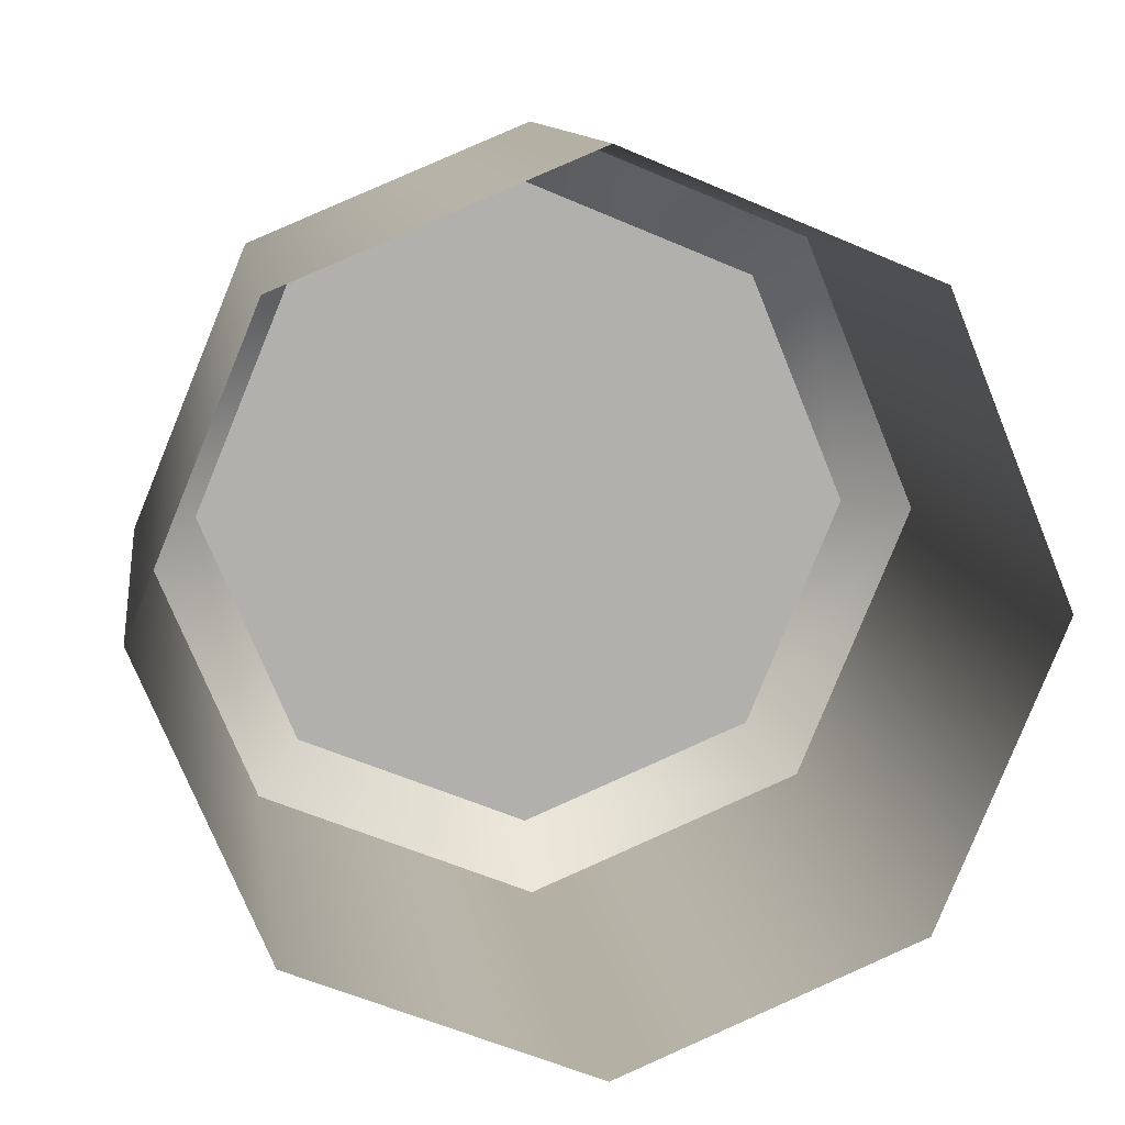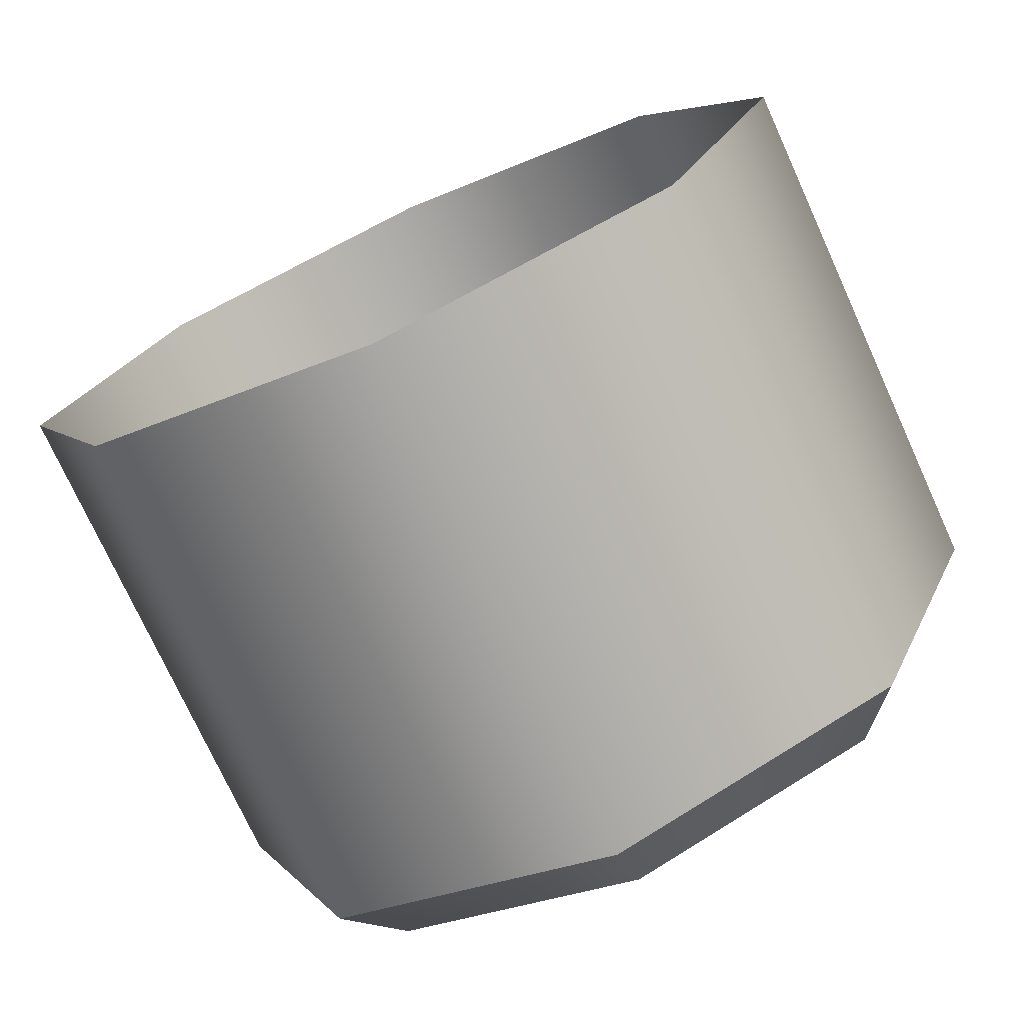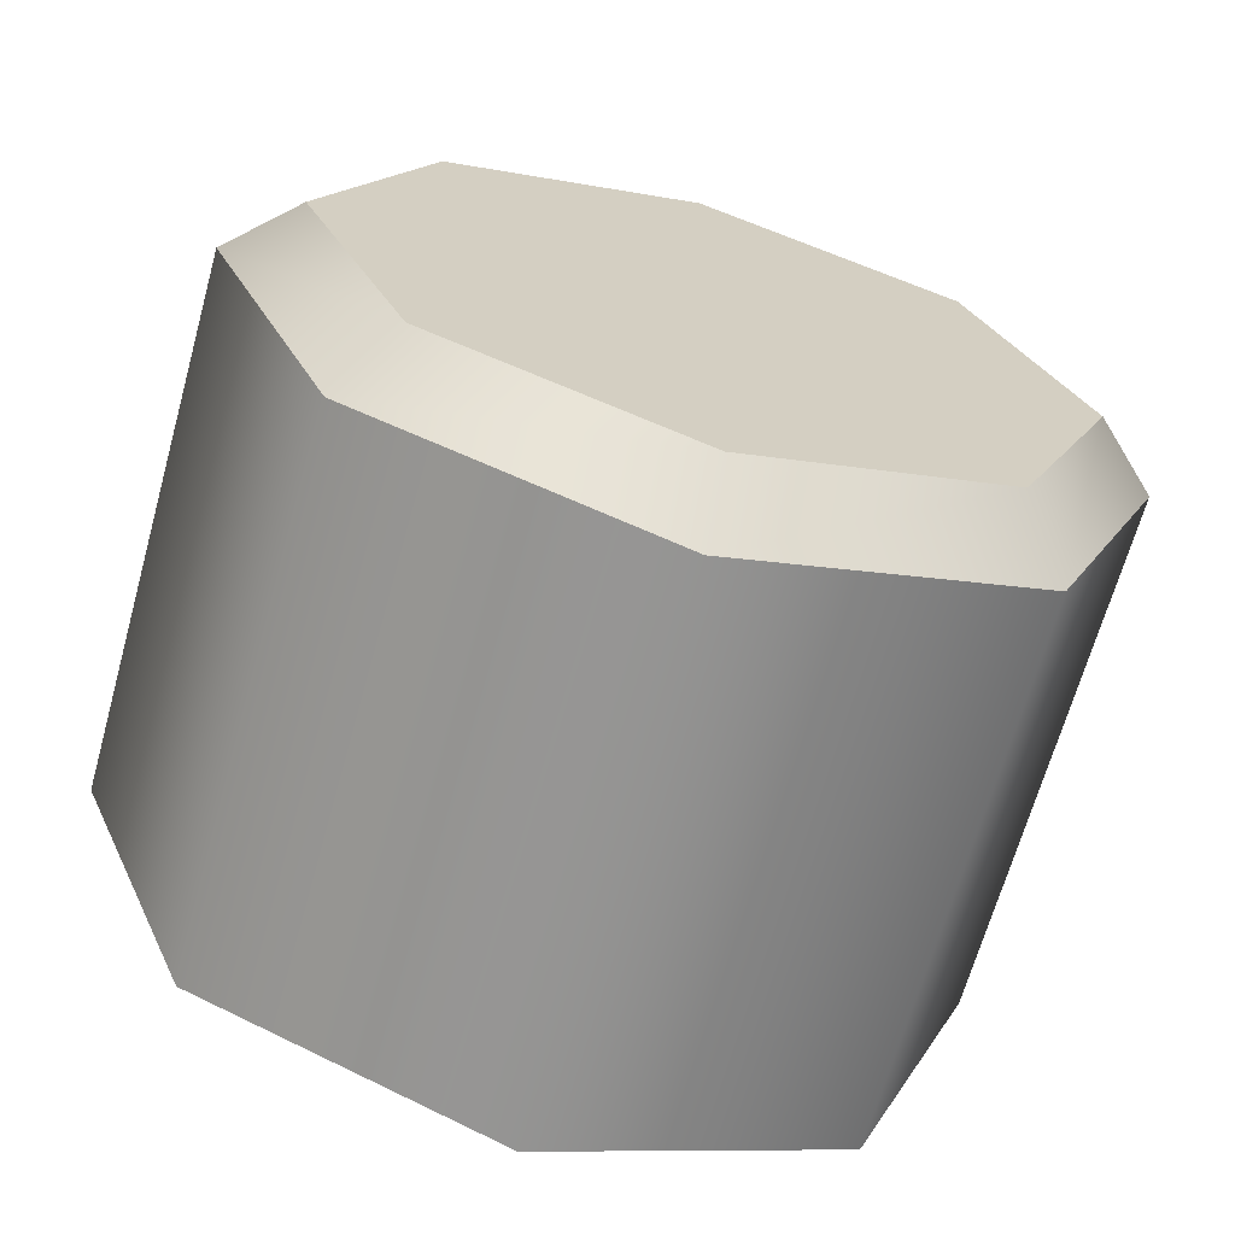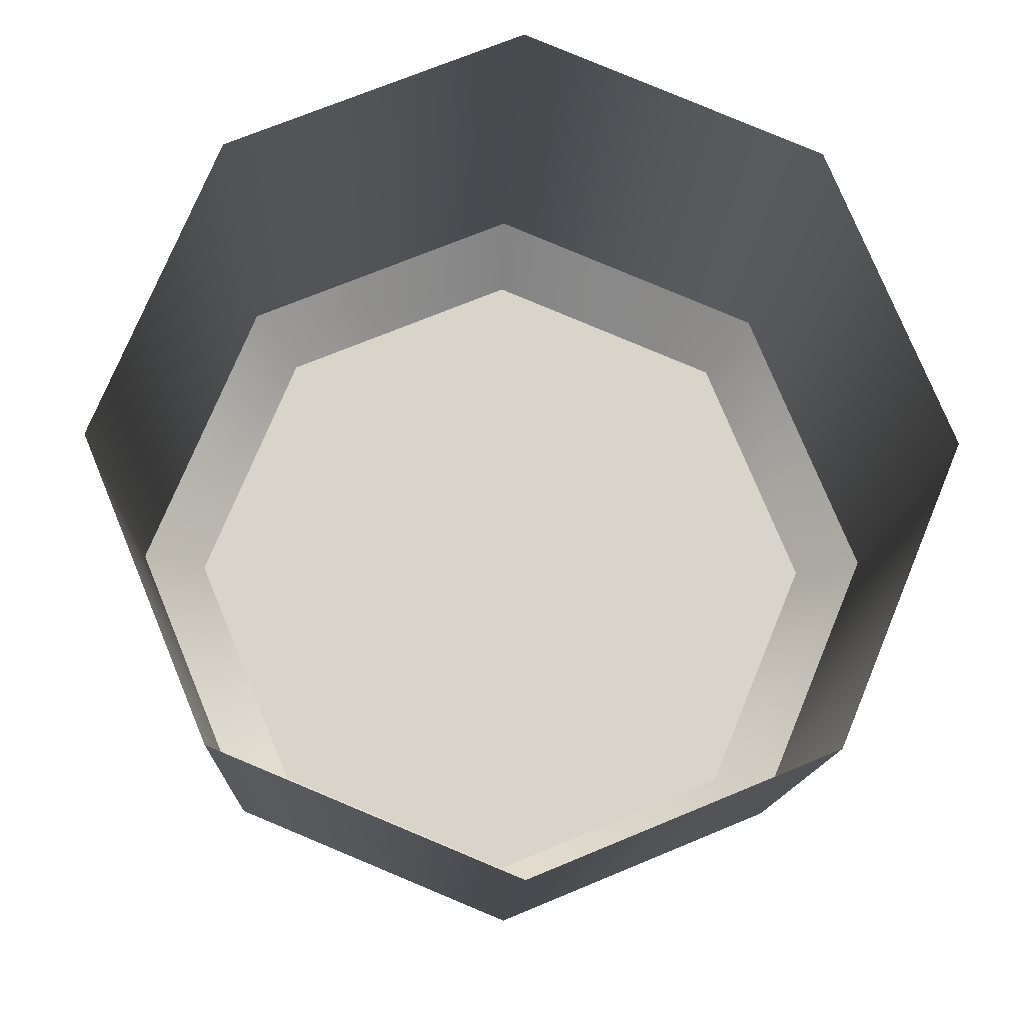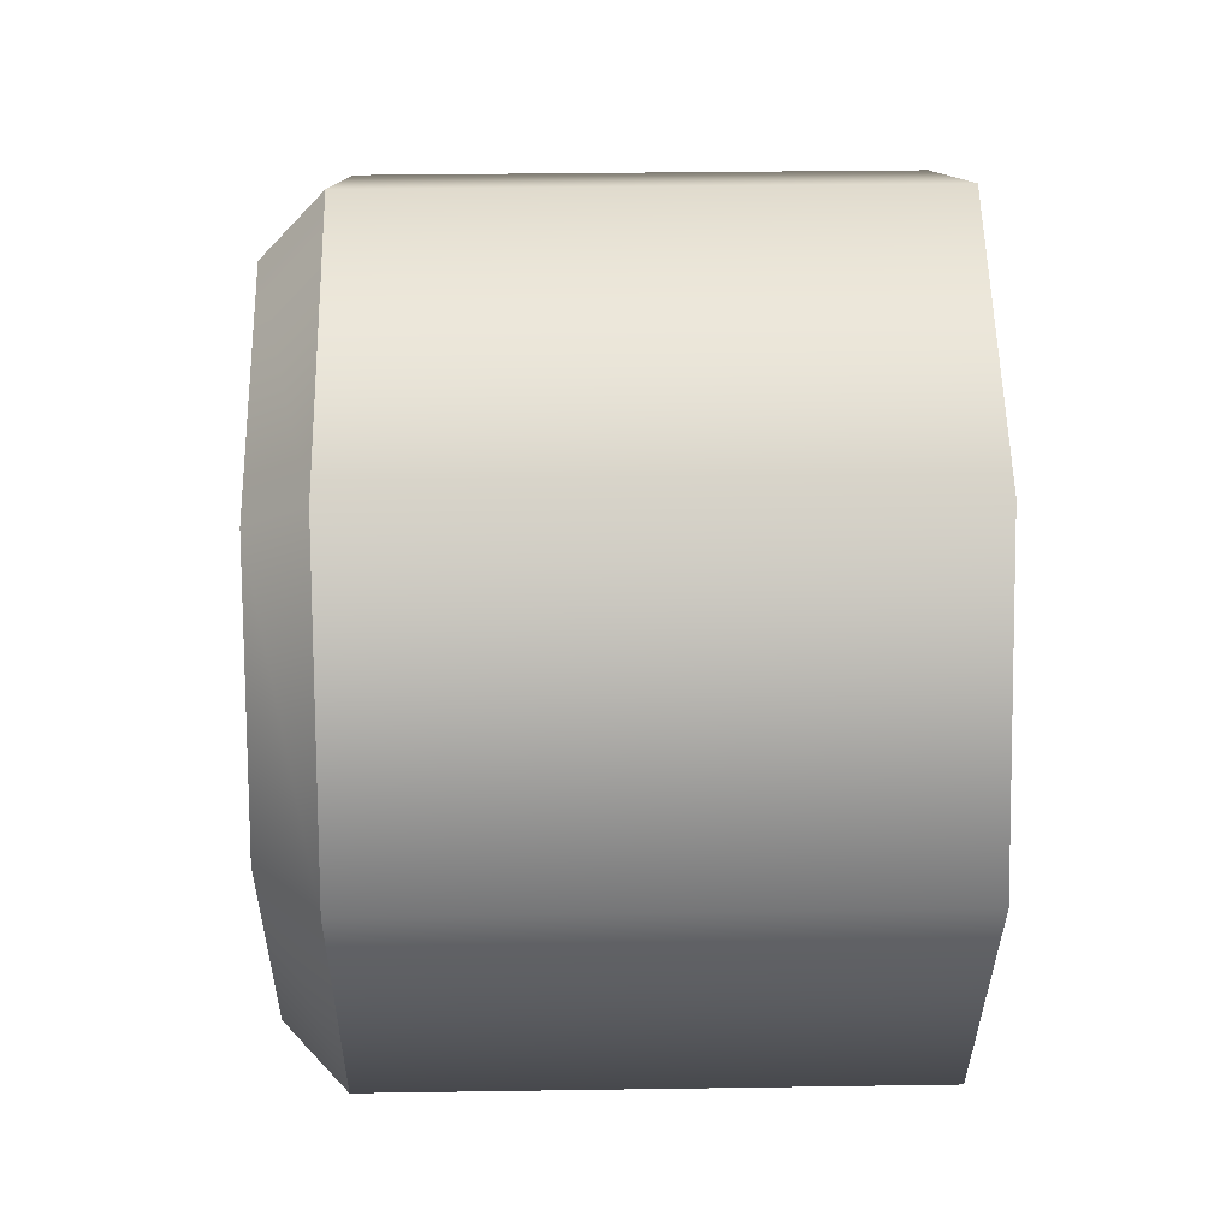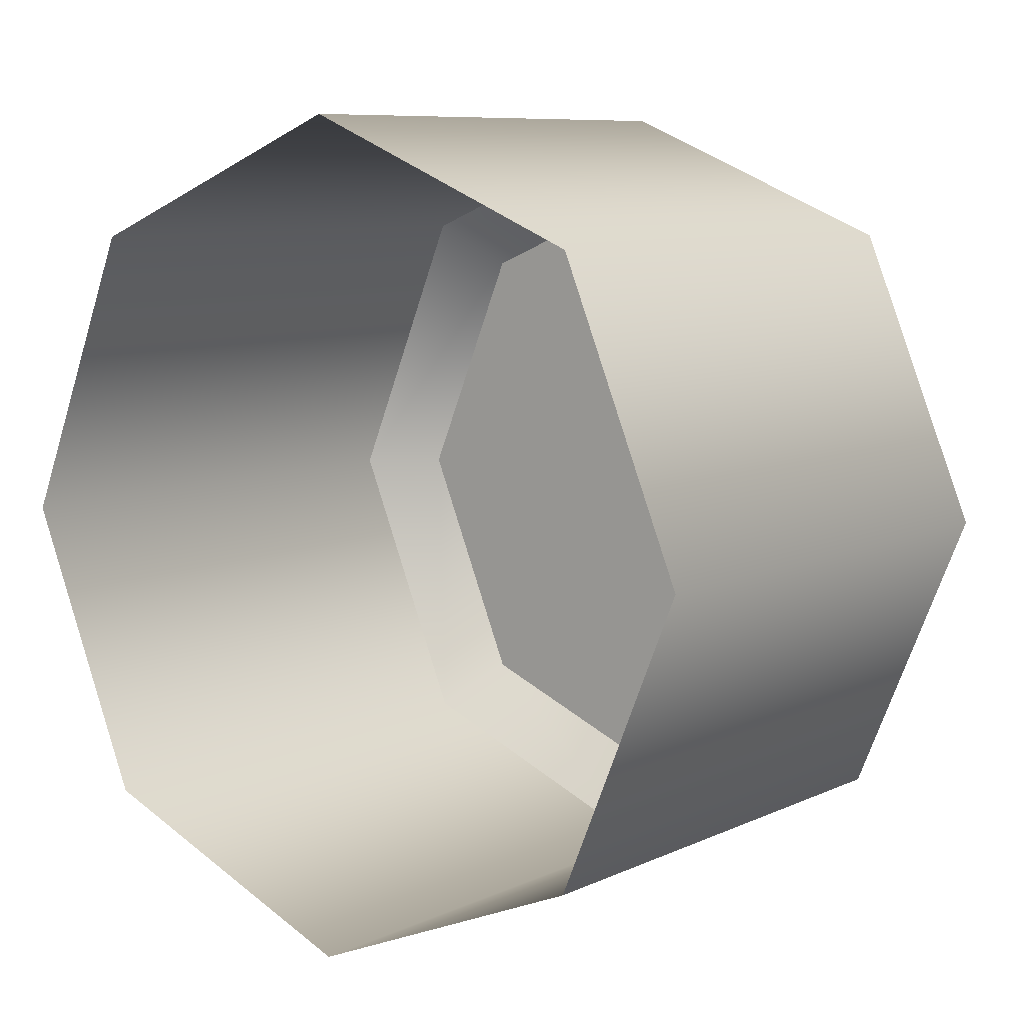
<metadata>
{"format":"obj","ext":"obj","renderer":"f3d","projection":"perspective","resolution":1024,"background":"white","views":[{"elev":11.6,"azim":-98.2,"up":"+Y"},{"elev":-74.5,"azim":-65.5,"up":"+Y"},{"elev":-66.9,"azim":74.4,"up":"+Y"},{"elev":-13.7,"azim":-92.4,"up":"+Z"},{"elev":33.3,"azim":178.8,"up":"+Y"},{"elev":8.4,"azim":-51.4,"up":"+Z"}]}
</metadata>
<code>
v 158.2 111.3 -82.63
v 158.2 112.7 -82.03
v 158.2 114.2 -82.63
v 158.2 114.8 -84.07
v 158.2 114.2 -85.51
v 158.2 112.7 -86.1
v 158.2 111.3 -85.51
v 158.2 110.7 -84.07
v 161.1 112.7 -84.07
v 160.8 111.3 -82.63
v 161.1 111.5 -82.85
v 160.8 112.7 -82.03
v 161.1 112.7 -82.34
v 160.8 114.2 -82.63
v 161.1 113.9 -82.85
v 160.8 114.8 -84.07
v 161.1 114.4 -84.07
v 160.8 114.2 -85.51
v 161.1 113.9 -85.29
v 160.8 112.7 -86.1
v 161.1 112.7 -85.79
v 160.8 111.3 -85.51
v 161.1 111.5 -85.29
v 160.8 110.7 -84.07
v 161.1 111 -84.07
f 10 24 25 11
f 11 13 12 10
f 13 15 14 12
f 15 17 16 14
f 17 19 18 16
f 19 21 20 18
f 21 23 22 20
f 23 25 24 22
f 1 10 12 2
f 2 12 14 3
f 3 14 16 4
f 4 16 18 5
f 5 18 20 6
f 6 20 22 7
f 7 22 24 8
f 8 24 10 1
f 11 9 13
f 13 9 15
f 15 9 17
f 17 9 19
f 19 9 21
f 21 9 23
f 23 9 25
f 25 9 11

</code>
